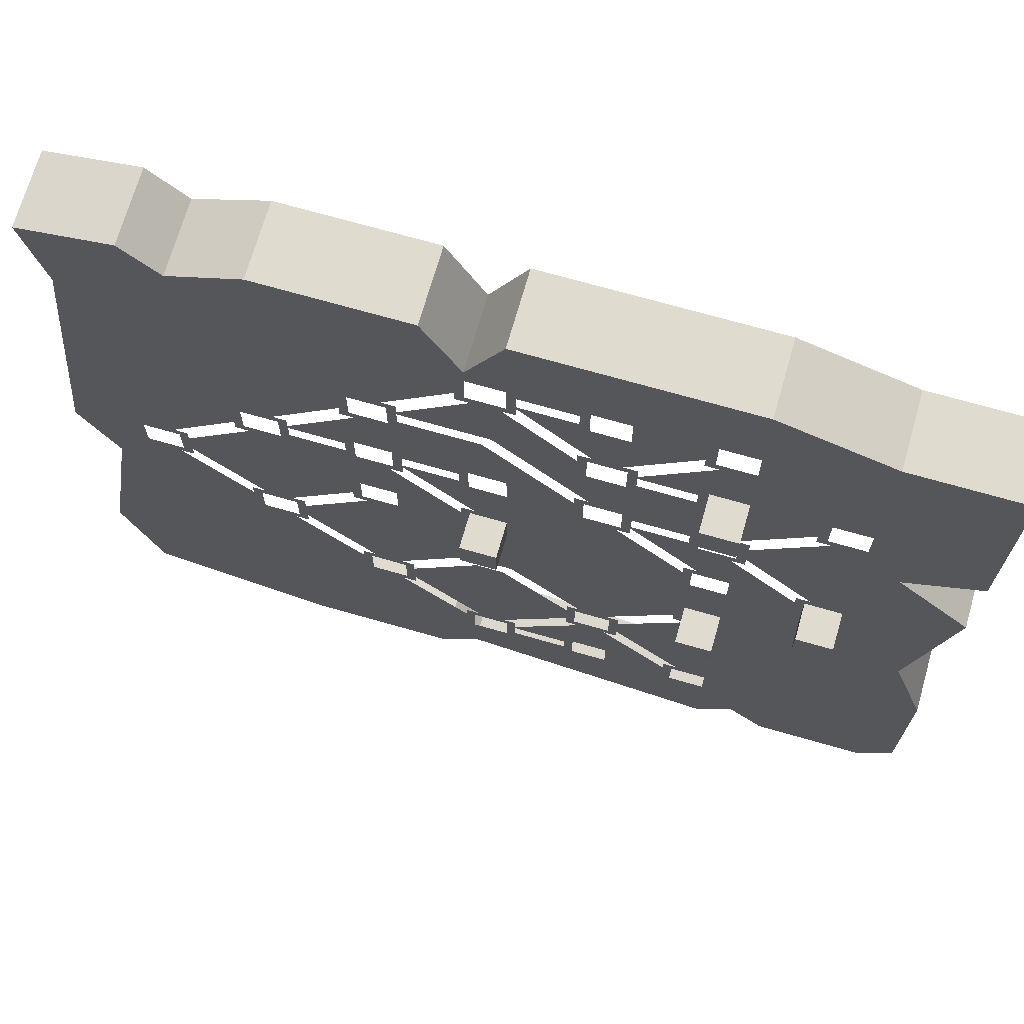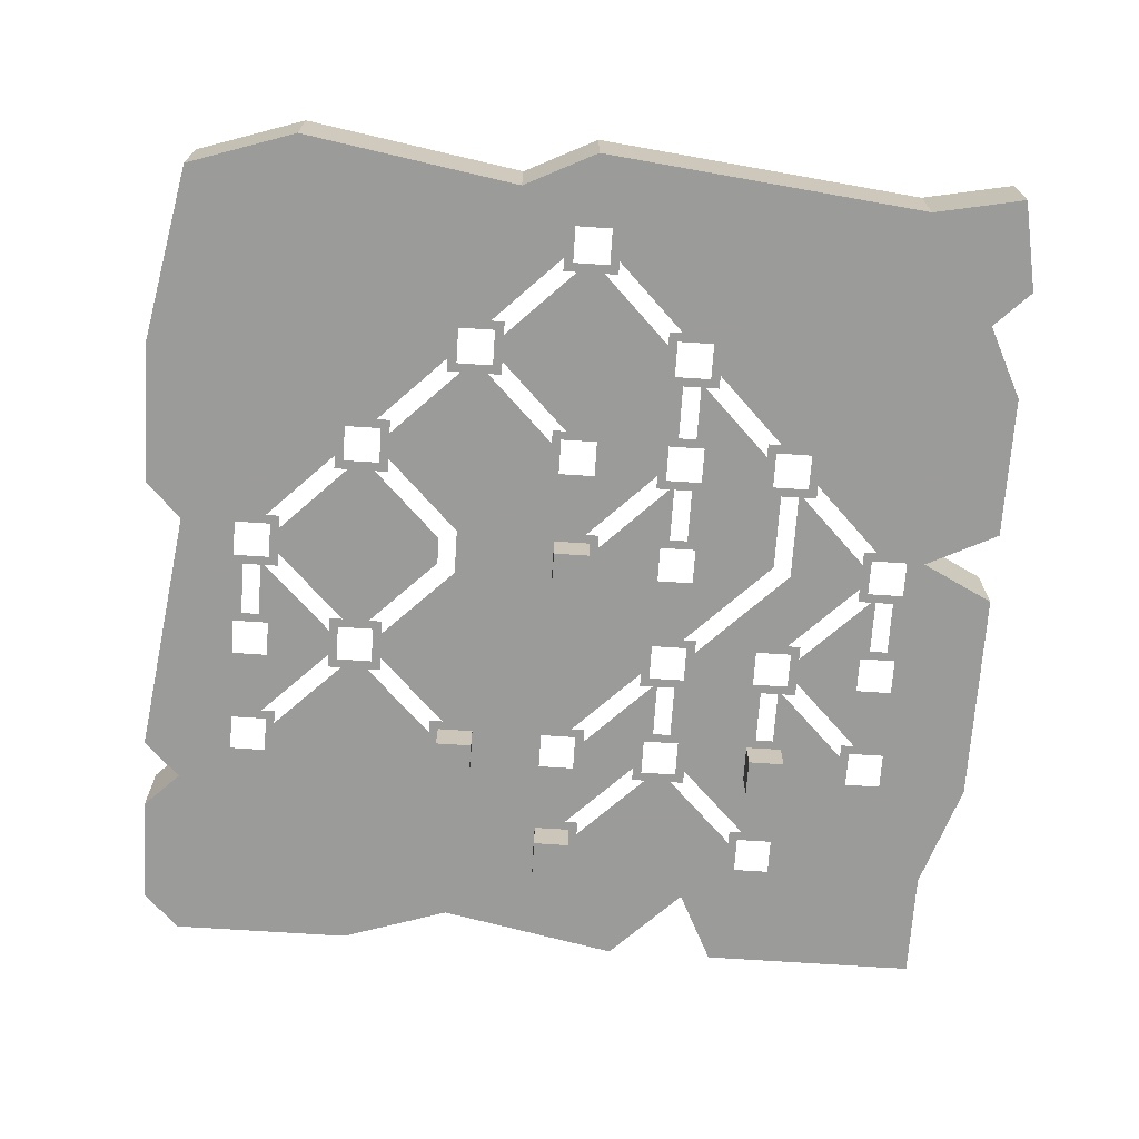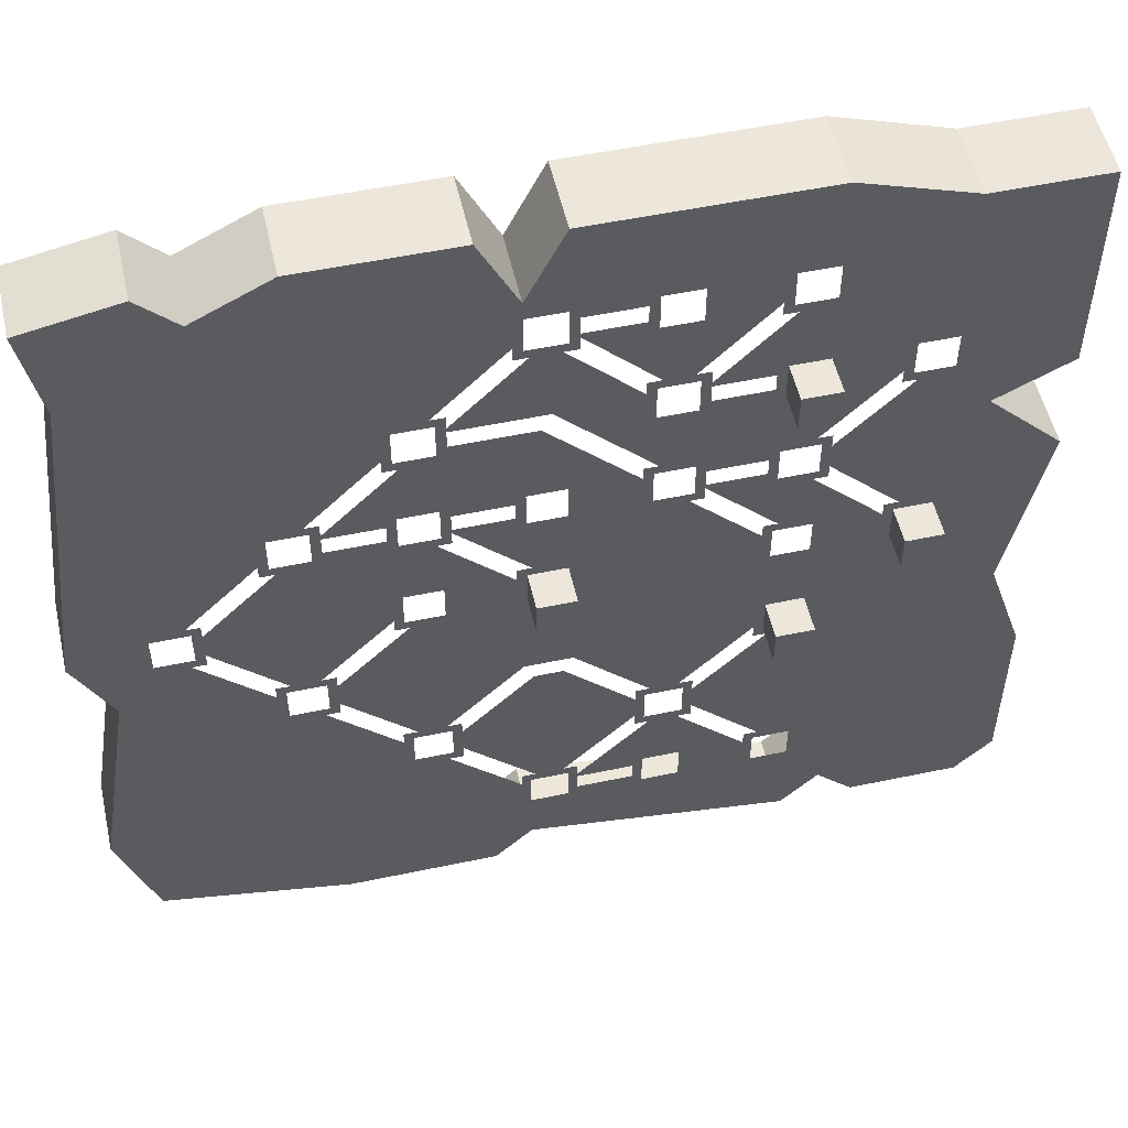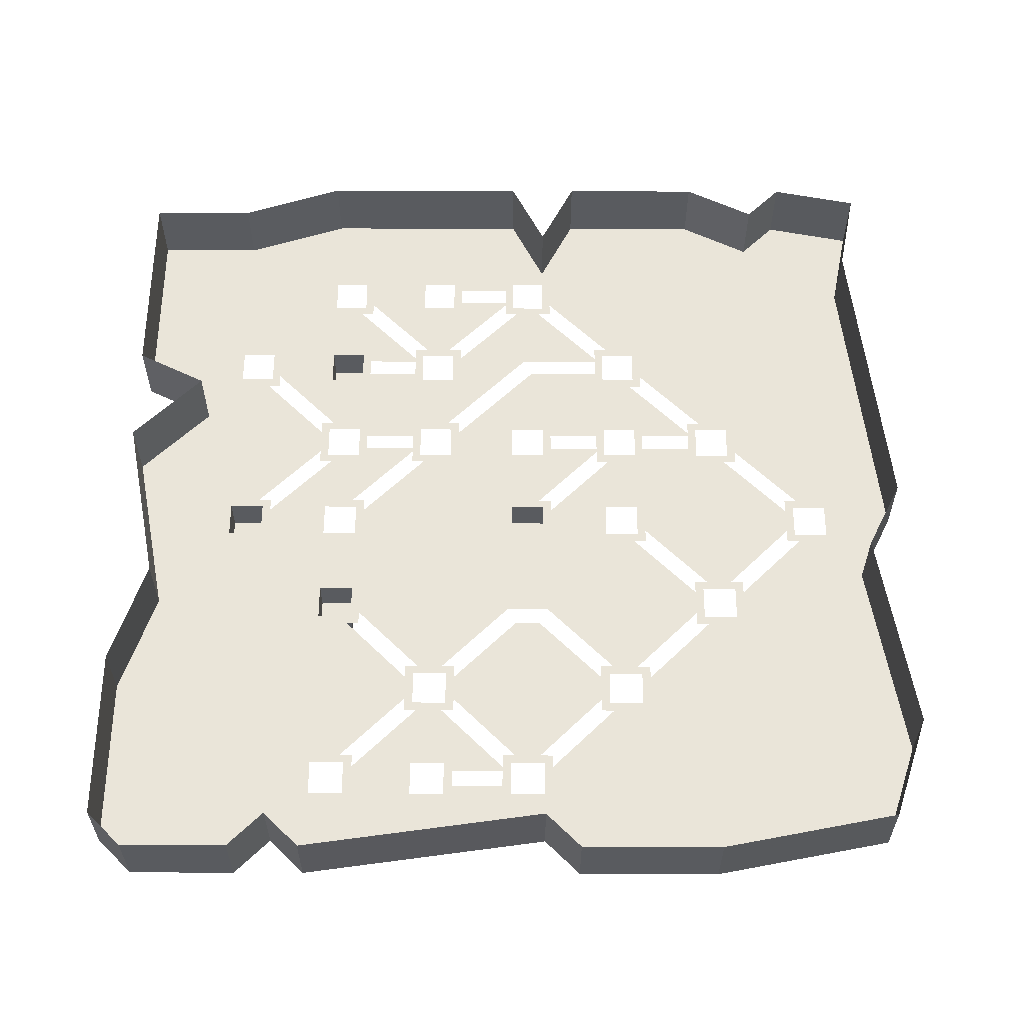
<metadata>
{"format":"obj","ext":"obj","renderer":"f3d","projection":"perspective","resolution":1024,"background":"white","views":[{"elev":70.5,"azim":16.0,"up":"+Z"},{"elev":-69.6,"azim":-93.8,"up":"+Y"},{"elev":53.1,"azim":-12.7,"up":"+Z"},{"elev":58.0,"azim":-179.8,"up":"+Y"}]}
</metadata>
<code>
v -2 -0.125 2.75
v -2.25 -0.125 3
v -2.875 -0.125 2.875
v -2.75 -0.125 2.25
v -1.062 -0.125 1.406
v -1 -0.125 1.625
v -0.7812 -0.125 1.688
v -0.3125 -0.125 2.156
v -0.25 -0.125 2.375
v -0.25 -0.125 2.5
v -0.5 -0.125 3
v -1.5 -0.125 3
v -2 0.375 2.75
v -2.25 0.375 3
v -2.875 0.375 2.875
v -2.75 0.375 2.25
v -3 0.375 0
v -3 -0.125 0
v -2.75 -0.125 -0.5
v -2.562 -0.125 0.1875
v -1.75 -0.125 0.875
v -1.531 -0.125 0.9375
v 1.5 -0.125 3
v 0 -0.125 3
v 2.25 -0.125 2.75
v 1.5 0.375 3
v 0 0.375 3
v -0.25 0.375 2.5
v -0.5 0.375 3
v -1.5 0.375 3
v 2.5 -0.125 1
v 3 -0.125 1.25
v 3 -0.125 2.75
v 2.25 -0.125 1.625
v 2.25 -0.125 1.375
v 2.031 -0.125 1.312
v 2.25 -0.125 0.125
v 2.25 -0.125 -0.125
v 2.75 -0.125 -0.75
v 3 -0.125 0.5
v 3 0.375 0.5
v 2.5 0.375 1
v 3 0.375 1.25
v 3 0.375 2.75
v 2.25 0.375 2.75
v 2.75 -0.125 -3
v 3 -0.125 -2.75
v 3 -0.125 -1.5
v 1.75 -0.125 -2.75
v 2 -0.125 -3
v 2 0.375 -3
v 2.75 0.375 -3
v 3 0.375 -2.75
v 3 0.375 -1.5
v 2.75 0.375 -0.75
v -0.25 -0.125 -2.75
v 1.5 -0.125 -3
v 0.5 -0.125 -2.375
v 0 -0.125 -2.375
v -0.25 -0.125 -2.375
v -1 -0.125 -1.625
v -1.5 -0.125 -3
v -0.5 -0.125 -3
v -0.5 0.375 -3
v -0.25 0.375 -2.75
v 1.5 0.375 -3
v 1.75 0.375 -2.75
v -3 -0.125 -2
v -2.75 -0.125 -2.75
v -1.75 -0.125 -0.875
v -3 0.375 -2
v -2.75 0.375 -2.75
v -1.5 0.375 -3
v 0 -0.125 2.375
v 0.5 -0.125 2.375
v 0.75 -0.125 2.375
v 1.25 -0.125 2.375
v 1.5 -0.125 2.375
v 2 -0.125 1.625
v 1.5 -0.125 2.125
v 1.5 -0.125 1.625
v 1.938 -0.125 1.406
v 2 -0.125 1.375
v 1.938 -0.125 1.312
v 0.0625 -0.125 2.312
v 0.4375 -0.125 2.312
v 0.5 -0.125 2.125
v 0.4375 -0.125 2.188
v 0.0625 -0.125 2.188
v 0.0625 -0.125 2.156
v 0.5312 -0.125 1.688
v 0.75 -0.125 2.125
v 0.7188 -0.125 1.688
v 1.188 -0.125 2.156
v 1.25 -0.125 2.125
v 1.188 -0.125 2.062
v 1.281 -0.125 2.062
v 1.25 -0.125 1.625
v 1.25 -0.375 1.625
v 1.5 -0.375 1.625
v 1.5 -0.125 1.375
v 1.469 -0.125 0.9375
v 1.25 -0.125 1.375
v 1.25 -0.125 0.875
v 1.5 -0.125 0.875
v 1.562 -0.125 0.9375
v 1.562 -0.125 0.8438
v 1.562 -0.125 0.6562
v 2.031 -0.125 0.1875
v 2 -0.125 0.125
v 2 -0.375 0.125
v 2.25 -0.375 0.125
v 2.25 -0.375 -0.125
v 2 -0.125 -0.125
v 1.5 -0.125 -0.625
v 1.5 -0.125 -0.875
v 1.5 -0.125 -2.125
v 1.5 -0.125 -2.375
v 1.25 -0.125 -2.375
v 0.75 -0.125 -2.375
v 0 -0.125 2.125
v 0.0625 -0.125 2.062
v -0.03125 -0.125 2.062
v -0.25 -0.125 2.125
v -0.2188 -0.125 2.062
v -0.09375 -0.125 1.562
v 0.4375 -0.125 1.594
v 0.5 -0.125 1.375
v 0.5 -0.125 1.625
v 0.4375 -0.125 1.688
v 0.75 -0.125 1.625
v 0.8125 -0.125 1.688
v 0.8125 -0.125 1.594
v 0.8125 -0.125 1.562
v 1.188 -0.125 1.562
v -0.3125 -0.125 2.062
v -0.6875 -0.125 1.594
v -0.6875 -0.125 1.562
v 0.5312 -0.125 0.9375
v 0.75 -0.125 0.875
v 0.75 -0.125 1.375
v 1.188 -0.125 1.438
v 0.8125 -0.125 1.438
v 1.25 -0.375 1.375
v 1.5 -0.375 1.375
v 1.188 -0.125 0.8125
v 1.188 -0.125 0.6875
v 1.25 -0.125 0.625
v 0.8125 -0.125 0.6875
v 0.8125 -0.125 0.6562
v 1.469 -0.125 0.5625
v 1.5 -0.125 0.625
v 1.562 -0.125 0.5625
v 0.5 -0.125 0.875
v 0.4375 -0.125 0.9375
v 0.4375 -0.125 0.8438
v 0.5 -0.125 0.625
v 0 -0.125 0.875
v 0 -0.125 0.625
v 0 -0.125 0.125
v 0.7188 -0.125 0.5625
v 0.75 -0.125 0.625
v 0.8125 -0.125 0.5625
v 0.8125 -0.125 0.8125
v 1.938 -0.125 0.1875
v 1.938 -0.125 0.09375
v 2 -0.375 -0.125
v 2.25 -0.375 -0.0625
v 2 -0.375 0.0625
v 1.281 -0.125 0.1875
v 1.5 -0.125 0.125
v 1.5 -0.125 -0.125
v 1.25 -0.125 -0.125
v 1.25 -0.125 -0.625
v 1.25 -0.375 -0.625
v 1.5 -0.375 -0.625
v 1.5 -0.375 -0.875
v 1.25 -0.125 -0.875
v 1.281 -0.125 -0.9375
v 1.281 -0.125 -2.062
v 1.25 -0.125 -2.125
v 1.188 -0.125 -2.062
v 1.188 -0.125 -2.156
v 0.75 -0.125 -2.125
v 1.25 -0.125 0.125
v 1.188 -0.125 0.1875
v 1.188 -0.125 0.09375
v 0 -0.125 -0.125
v 0.03125 -0.125 -0.8125
v 1.188 -0.125 -0.8438
v 1.25 -0.375 -0.875
v -0.75 -0.125 1.625
v -0.6875 -0.125 1.688
v -0.6875 -0.125 1.438
v -0.75 -0.125 1.375
v -0.75 -0.125 0.875
v -0.6875 -0.125 0.8125
v -0.25 -0.125 0.875
v -0.1562 -0.125 1.438
v -1 -0.125 1.375
v -1.062 -0.125 1.312
v -0.9688 -0.125 1.312
v -1 -0.125 0.875
v -1.5 -0.125 0.875
v -1.438 -0.125 0.9375
v -1.438 -0.125 0.8438
v -1.438 -0.125 0.8125
v -1.062 -0.125 0.8125
v -1.5 -0.125 0.625
v -1.438 -0.125 0.6875
v -1.812 -0.125 0.6562
v -1.75 -0.125 0.625
v -2.281 -0.125 0.1875
v -2.5 -0.125 0.125
v -2.25 -0.125 0.125
v -2.188 -0.125 0.1875
v -2.188 -0.125 0.09375
v -2.188 -0.125 -0.09375
v -1.719 -0.125 -0.5625
v -1.719 -0.125 0.5625
v -1.812 -0.125 0.5625
v -2.25 -0.125 -0.125
v -2.188 -0.125 -0.1875
v -2.281 -0.125 -0.1875
v -2.5 -0.125 -0.125
v -2.562 -0.125 -0.1875
v -1.812 -0.125 -0.6562
v -1.75 -0.125 -0.625
v -1.812 -0.125 -0.5625
v -1.531 -0.125 -0.5625
v -1 -0.125 0.125
v -1 -0.125 0.625
v -1.062 -0.125 0.6875
v -0.3125 -0.125 0.8125
v -0.25 -0.125 0.625
v -0.3125 -0.125 0.6875
v -0.6875 -0.125 0.6875
v -0.6875 -0.125 0.6562
v -0.2188 -0.125 0.1875
v -0.75 -0.125 0.625
v -0.6875 -0.125 0.5625
v -0.7812 -0.125 0.5625
v -0.75 -0.125 0.125
v -0.3125 -0.125 0.09375
v -0.25 -0.125 -0.125
v -0.25 -0.125 0.125
v -0.3125 -0.125 0.1875
v -0.25 -0.375 0.125
v 0 -0.375 0.125
v 0 -0.375 -0.125
v -0.2812 -0.125 -0.8125
v -0.7812 -0.125 -1.312
v -0.75 -0.125 -0.125
v -0.9688 -0.125 -0.1875
v -0.9688 -0.125 -1.312
v -1 -0.125 -1.375
v -0.75 -0.125 -1.375
v -0.6875 -0.125 -1.312
v -0.6875 -0.125 -1.406
v -0.6875 -0.125 -1.594
v -0.2188 -0.125 -2.062
v -0.2188 -0.125 -0.9375
v -0.03125 -0.125 -2.062
v -0.03125 -0.125 -0.9375
v 0.4375 -0.125 -1.594
v 0.4375 -0.125 -1.406
v 0.5 -0.125 -1.625
v 0.5 -0.125 -1.375
v 0.4375 -0.125 -1.312
v 0.5312 -0.125 -1.312
v 0.7188 -0.125 -1.312
v -1.062 -0.125 -0.09375
v -1 -0.125 -0.125
v -1.062 -0.125 -0.1875
v -1.5 -0.125 -0.625
v -1.438 -0.125 -0.5625
v -1.438 -0.125 -0.6562
v -1.438 -0.125 -0.8438
v -1.5 -0.125 -0.875
v -1.438 -0.125 -0.9375
v -1.531 -0.125 -0.9375
v -1.062 -0.125 -1.406
v -1.062 -0.125 -1.312
v 1.188 -0.125 -0.9375
v -0.75 -0.125 -1.625
v -0.6875 -0.125 -1.688
v -0.7812 -0.125 -1.688
v -0.3125 -0.125 -2.156
v -0.25 -0.125 -2.125
v -0.3125 -0.125 -2.062
v 0 -0.125 -2.125
v 0.0625 -0.125 -2.062
v 0.0625 -0.125 -2.156
v 0.0625 -0.125 -2.188
v 0.4375 -0.125 -2.188
v 0.5 -0.125 -2.125
v 0.5312 -0.125 -1.688
v 0.7188 -0.125 -1.688
v 0.75 -0.125 -1.625
v 0.4375 -0.125 -1.688
v 0.8125 -0.125 -1.312
v 0.75 -0.125 -1.375
v 0.8125 -0.125 -1.406
v 0.8125 -0.125 -1.594
v 0.8125 -0.125 -1.688
v 0.0625 -0.125 -2.312
v 0.4375 -0.125 -2.312
v -2.75 0.375 -0.5
v 2.25 -0.375 0.0625
v 2 -0.375 -0.0625
v 1.469 -0.375 1.625
v 1.406 -0.375 1.625
v 1.406 -0.375 1.375
v 1.469 -0.375 1.375
v 1.344 -0.375 1.625
v 1.281 -0.375 1.625
v 1.281 -0.375 1.375
v 1.344 -0.375 1.375
v -0.25 -0.375 -0.125
v -0.03125 -0.375 0.125
v -0.09375 -0.375 0.125
v -0.09375 -0.375 -0.125
v -0.03125 -0.375 -0.125
v -0.1562 -0.375 0.125
v -0.2188 -0.375 0.125
v -0.2188 -0.375 -0.125
v -0.1562 -0.375 -0.125
v 1.469 -0.375 -0.625
v 1.406 -0.375 -0.625
v 1.406 -0.375 -0.875
v 1.469 -0.375 -0.875
v 1.344 -0.375 -0.625
v 1.281 -0.375 -0.625
v 1.281 -0.375 -0.875
v 1.344 -0.375 -0.875
f 1 2 3
f 1 3 4
f 1 4 5
f 1 5 6
f 1 6 7
f 1 7 8
f 1 8 9
f 1 9 10
f 1 10 11
f 1 11 12
f 1 12 13
f 1 13 14
f 1 14 2
f 2 14 15
f 2 15 3
f 3 15 4
f 4 15 16
f 4 16 17
f 4 17 18
f 4 18 19
f 4 19 20
f 4 20 21
f 4 21 22
f 4 22 5
f 23 24 10
f 23 10 25
f 23 25 26
f 23 26 24
f 24 26 27
f 24 27 10
f 10 27 28
f 10 28 11
f 11 28 29
f 11 29 30
f 11 30 12
f 12 30 13
f 31 32 33
f 31 33 25
f 31 25 34
f 31 34 35
f 31 35 36
f 31 36 37
f 31 37 38
f 31 38 39
f 31 39 40
f 31 40 41
f 31 41 42
f 31 42 32
f 32 42 43
f 32 43 33
f 33 43 44
f 33 44 45
f 33 45 25
f 25 45 26
f 46 47 48
f 46 48 39
f 46 39 49
f 46 49 50
f 46 50 51
f 46 51 52
f 46 52 47
f 47 52 53
f 47 53 48
f 48 53 54
f 48 54 39
f 39 54 55
f 39 55 40
f 40 55 41
f 56 57 49
f 56 49 58
f 56 58 59
f 56 59 60
f 56 60 61
f 56 61 62
f 56 62 63
f 56 63 64
f 56 64 65
f 56 65 57
f 57 65 66
f 57 66 49
f 49 66 67
f 49 67 50
f 50 67 51
f 68 69 62
f 68 62 61
f 68 61 70
f 68 70 19
f 68 19 71
f 68 71 72
f 68 72 69
f 69 72 62
f 62 72 73
f 62 73 63
f 63 73 64
f 9 74 10
f 10 74 75
f 10 75 76
f 10 76 25
f 25 76 77
f 25 77 78
f 25 78 34
f 34 78 79
f 79 78 80
f 79 80 81
f 79 81 82
f 79 82 83
f 83 82 84
f 83 84 36
f 83 36 35
f 74 85 86
f 74 86 75
f 75 86 87
f 87 86 88
f 87 88 89
f 87 89 90
f 87 90 91
f 87 91 92
f 92 91 93
f 92 93 94
f 92 94 76
f 76 94 77
f 77 94 95
f 95 94 96
f 95 96 97
f 95 97 80
f 80 97 81
f 81 97 98
f 81 101 82
f 82 101 102
f 102 101 103
f 102 103 104
f 102 104 105
f 102 105 106
f 106 105 107
f 107 105 108
f 107 108 36
f 36 108 109
f 36 109 37
f 37 109 110
f 38 114 39
f 39 114 115
f 39 115 116
f 39 116 117
f 39 117 49
f 49 117 118
f 49 118 119
f 49 119 120
f 49 120 58
f 74 121 89
f 74 89 85
f 121 90 89
f 90 121 122
f 122 121 123
f 123 121 124
f 123 124 125
f 123 125 126
f 123 126 127
f 127 126 128
f 127 128 129
f 127 129 130
f 130 129 91
f 91 129 93
f 93 129 131
f 93 131 132
f 132 131 133
f 133 131 134
f 133 134 135
f 133 135 98
f 133 98 97
f 124 136 125
f 136 124 8
f 8 124 9
f 137 138 126
f 137 126 125
f 126 139 128
f 128 139 140
f 128 140 141
f 141 140 103
f 141 103 142
f 141 142 143
f 141 143 131
f 131 143 134
f 135 142 103
f 135 103 98
f 140 104 103
f 104 140 146
f 104 146 147
f 104 147 148
f 148 147 149
f 148 149 150
f 148 150 151
f 148 151 152
f 152 151 153
f 152 153 108
f 152 108 105
f 139 154 140
f 154 139 155
f 154 155 156
f 154 156 157
f 157 156 158
f 157 158 159
f 157 159 160
f 157 160 161
f 157 161 162
f 162 161 163
f 162 163 150
f 162 150 149
f 162 149 140
f 140 149 164
f 140 164 146
f 165 110 109
f 110 165 166
f 110 166 114
f 150 170 151
f 151 170 171
f 151 171 166
f 166 171 114
f 114 171 172
f 114 172 115
f 115 172 173
f 115 173 174
f 116 178 179
f 116 179 180
f 116 180 117
f 117 180 181
f 181 180 182
f 181 182 183
f 181 183 119
f 119 183 184
f 119 184 120
f 170 185 171
f 185 170 186
f 185 186 187
f 185 187 173
f 173 187 160
f 173 160 188
f 173 188 174
f 174 188 189
f 174 189 190
f 174 190 178
f 6 192 7
f 7 192 193
f 193 192 137
f 137 192 138
f 138 192 194
f 194 192 195
f 194 195 196
f 194 196 197
f 194 197 198
f 194 198 199
f 199 198 158
f 199 158 156
f 6 5 200
f 200 5 201
f 200 201 202
f 200 202 195
f 195 202 203
f 195 203 196
f 21 204 22
f 22 204 205
f 205 204 206
f 206 204 207
f 206 207 208
f 206 208 203
f 206 203 202
f 204 209 210
f 204 210 207
f 211 212 21
f 211 21 20
f 211 20 213
f 217 218 219
f 217 219 220
f 220 219 209
f 220 209 212
f 220 212 221
f 221 212 211
f 224 226 19
f 224 19 227
f 227 19 70
f 227 70 228
f 227 228 229
f 229 228 219
f 219 228 230
f 219 230 209
f 209 230 231
f 209 231 232
f 209 232 233
f 209 233 210
f 197 234 198
f 198 234 235
f 235 234 236
f 235 236 237
f 235 237 238
f 235 238 239
f 235 239 160
f 235 160 159
f 196 240 237
f 196 237 197
f 240 241 238
f 240 238 237
f 203 208 233
f 203 233 232
f 232 242 240
f 240 242 241
f 232 231 243
f 232 243 242
f 242 243 244
f 244 243 245
f 244 245 246
f 244 246 247
f 247 246 239
f 239 246 160
f 188 245 189
f 189 245 251
f 251 245 252
f 252 245 253
f 252 253 254
f 252 254 255
f 252 255 256
f 252 256 257
f 252 257 258
f 258 257 259
f 259 257 260
f 259 260 261
f 259 261 262
f 262 261 263
f 262 263 264
f 264 263 265
f 264 265 266
f 266 265 267
f 266 267 268
f 266 268 269
f 269 268 270
f 270 268 271
f 270 271 190
f 270 190 189
f 231 272 273
f 273 272 274
f 273 274 254
f 273 254 253
f 230 272 231
f 160 187 161
f 243 253 245
f 228 275 230
f 230 275 276
f 276 275 277
f 277 275 278
f 277 278 255
f 277 255 254
f 275 279 278
f 278 279 280
f 280 279 281
f 281 279 70
f 281 70 282
f 282 70 61
f 282 61 256
f 282 256 283
f 283 256 255
f 190 284 178
f 178 284 179
f 257 285 260
f 260 285 286
f 286 285 287
f 287 285 61
f 287 61 288
f 288 61 60
f 288 60 289
f 288 289 290
f 290 289 261
f 261 289 291
f 261 291 263
f 263 291 292
f 292 291 293
f 293 291 294
f 293 294 295
f 293 295 296
f 293 296 297
f 297 296 298
f 297 298 299
f 297 299 267
f 297 267 300
f 300 267 265
f 301 302 303
f 303 302 304
f 303 304 180
f 303 180 179
f 301 271 302
f 302 271 268
f 305 299 298
f 299 305 304
f 299 304 302
f 296 184 298
f 298 184 183
f 291 59 306
f 291 306 294
f 295 307 58
f 295 58 296
f 59 58 307
f 59 307 306
f 308 19 18
f 308 18 17
f 71 19 308
f 226 20 19
f 81 98 99
f 81 99 100
f 81 100 101
f 37 110 111
f 37 111 112
f 37 112 38
f 38 112 113
f 38 113 114
f 98 103 144
f 98 144 99
f 99 144 145
f 99 145 100
f 100 145 101
f 101 145 103
f 103 145 144
f 110 114 167
f 110 167 111
f 111 167 113
f 111 113 112
f 115 174 175
f 115 175 176
f 115 176 116
f 116 176 177
f 116 177 178
f 174 178 191
f 174 191 175
f 175 191 177
f 175 177 176
f 160 246 248
f 160 248 249
f 160 249 188
f 188 249 250
f 188 250 245
f 114 113 167
f 246 245 319
f 246 319 248
f 248 319 250
f 248 250 249
f 245 250 319
f 178 177 191
f 111 113 168
f 113 111 169
f 309 112 310
f 309 310 167
f 213 20 214
f 213 214 215
f 213 215 216
f 216 215 217
f 217 215 218
f 215 222 218
f 218 222 223
f 223 222 224
f 224 222 225
f 224 225 226
f 225 214 20
f 225 20 226
f 311 312 313
f 311 313 314
f 315 316 317
f 315 317 318
f 320 321 322
f 320 322 323
f 324 325 326
f 324 326 327
f 328 329 330
f 328 330 331
f 332 333 334
f 332 334 335

</code>
